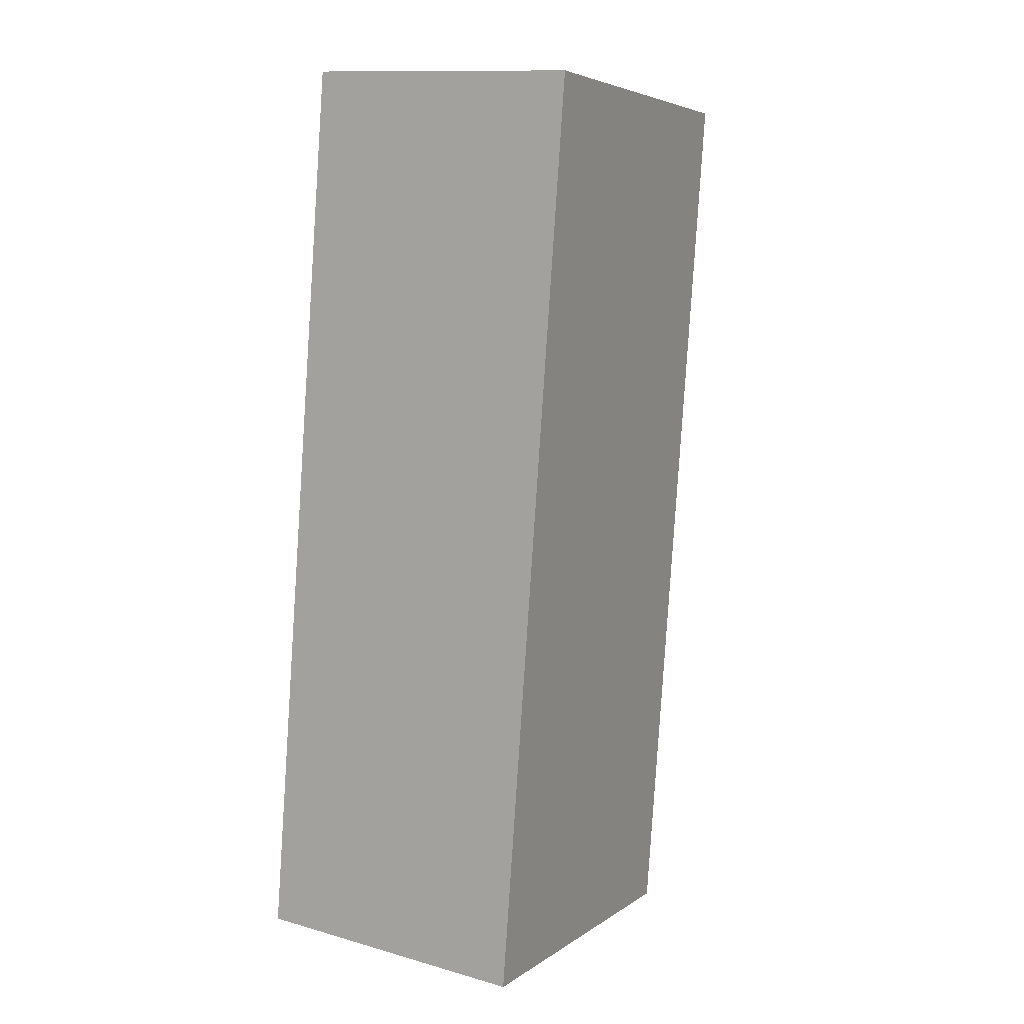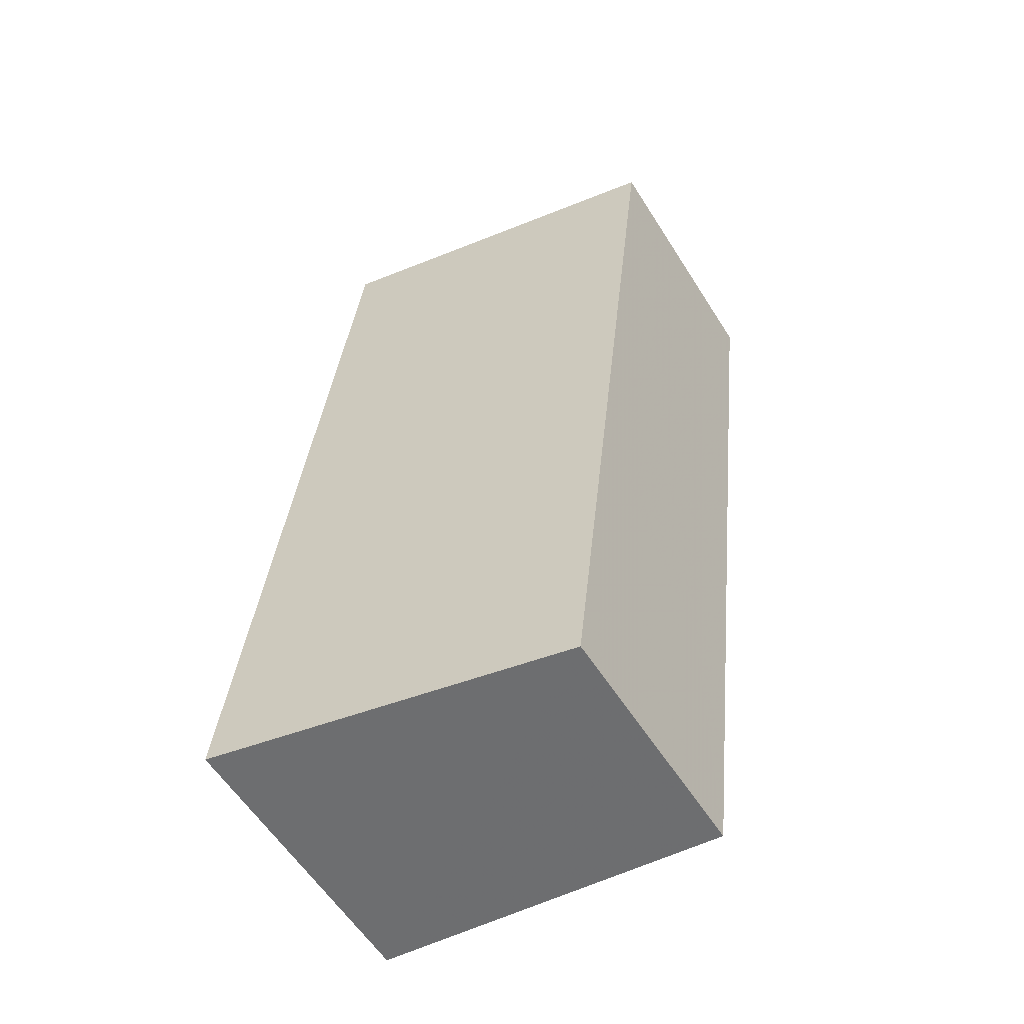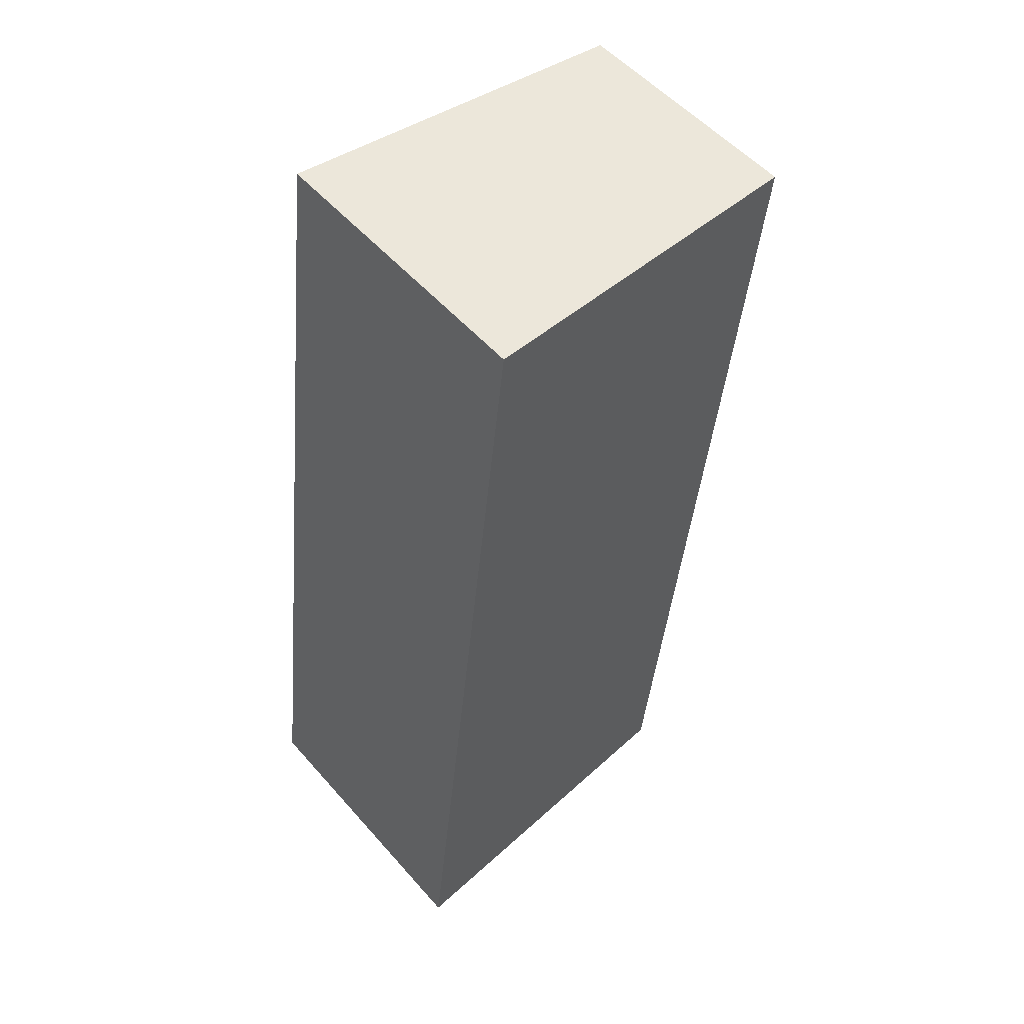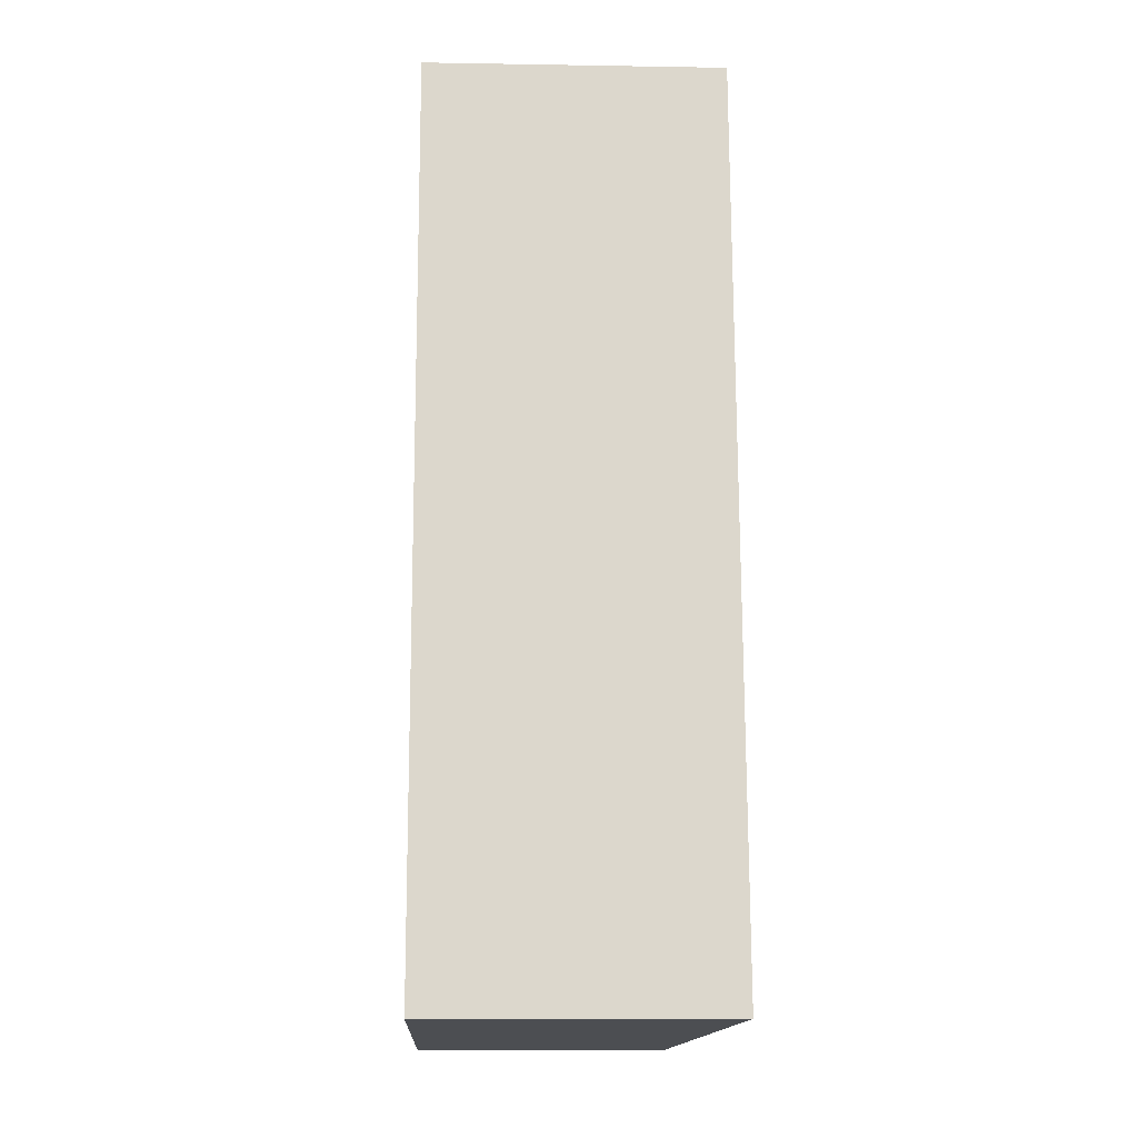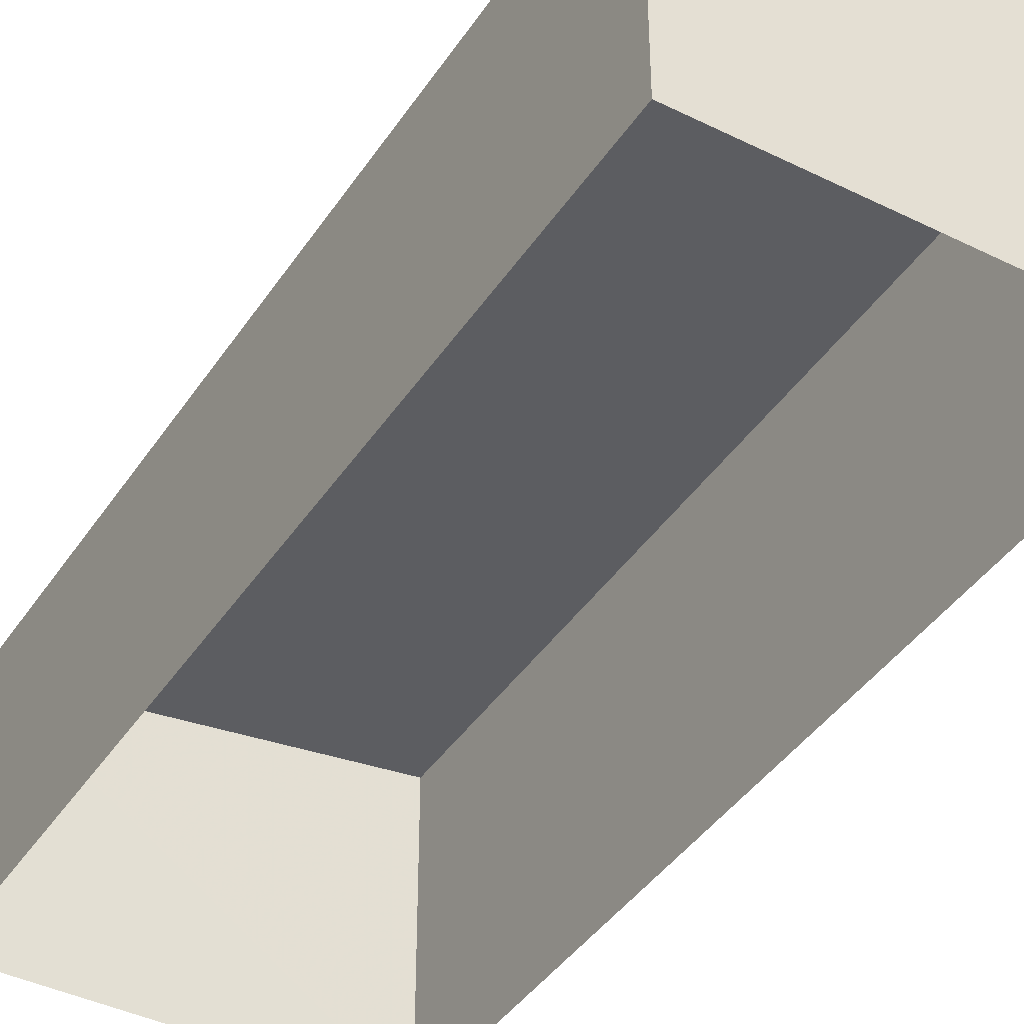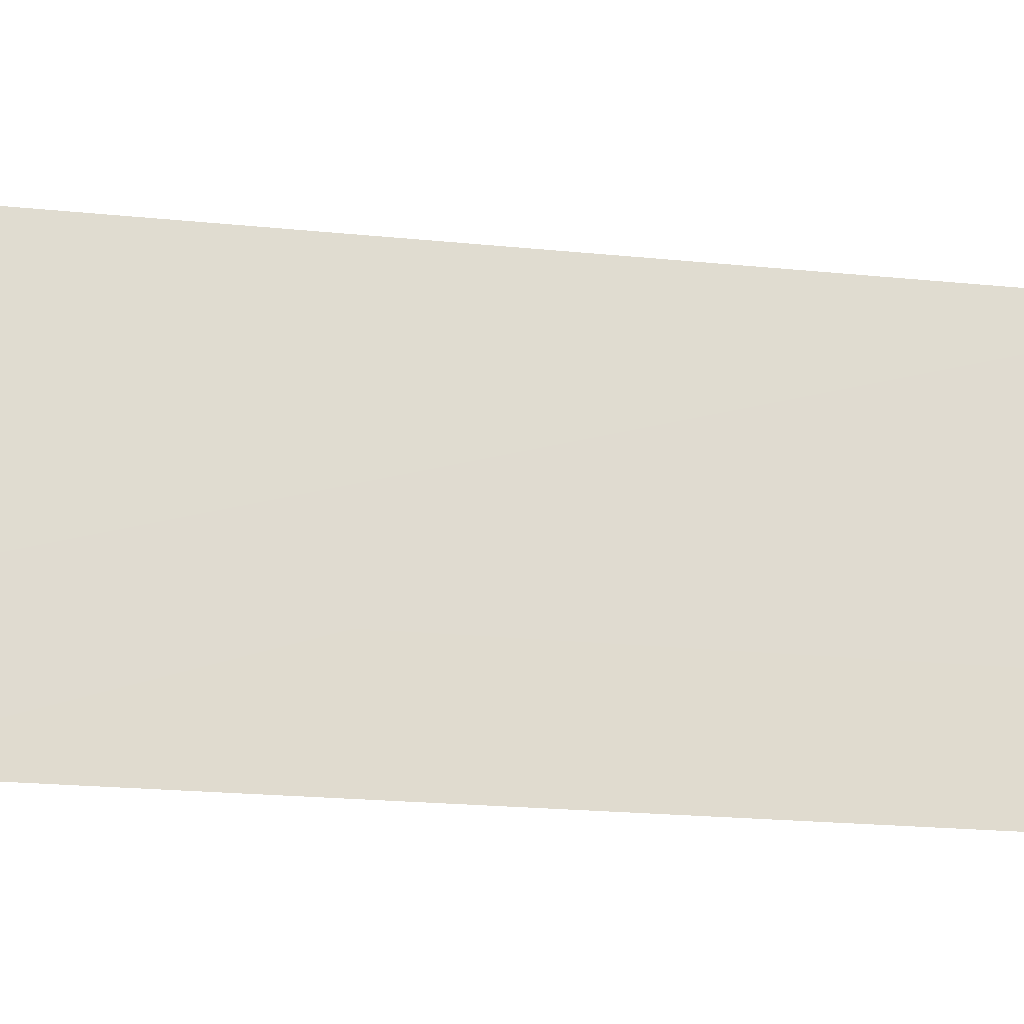
<metadata>
{"format":"obj","ext":"obj","renderer":"f3d","projection":"perspective","resolution":1024,"background":"white","views":[{"elev":12.3,"azim":-56.3,"up":"+Y"},{"elev":-58.4,"azim":32.1,"up":"+Y"},{"elev":52.6,"azim":-39.8,"up":"+Y"},{"elev":-9.9,"azim":-92.2,"up":"+Y"},{"elev":-41.6,"azim":142.5,"up":"+Z"},{"elev":-20.1,"azim":72.3,"up":"+Z"}]}
</metadata>
<code>
v -3.111e+05 4.316e+04 2.31
v -3.111e+05 4.317e+04 2.321
v -3.111e+05 4.317e+04 2.322
v -3.111e+05 4.316e+04 2.309
v -3.111e+05 4.317e+04 7.29
v -3.111e+05 4.316e+04 6.517
v -3.111e+05 4.317e+04 6.529
v -3.111e+05 4.316e+04 7.278
f 1 2 3
f 1 4 2
f 5 6 7
f 5 8 6
f 5 2 4
f 8 5 4
f 6 4 1
f 6 8 4
f 7 1 3
f 7 6 1
f 7 3 2
f 5 7 2

</code>
